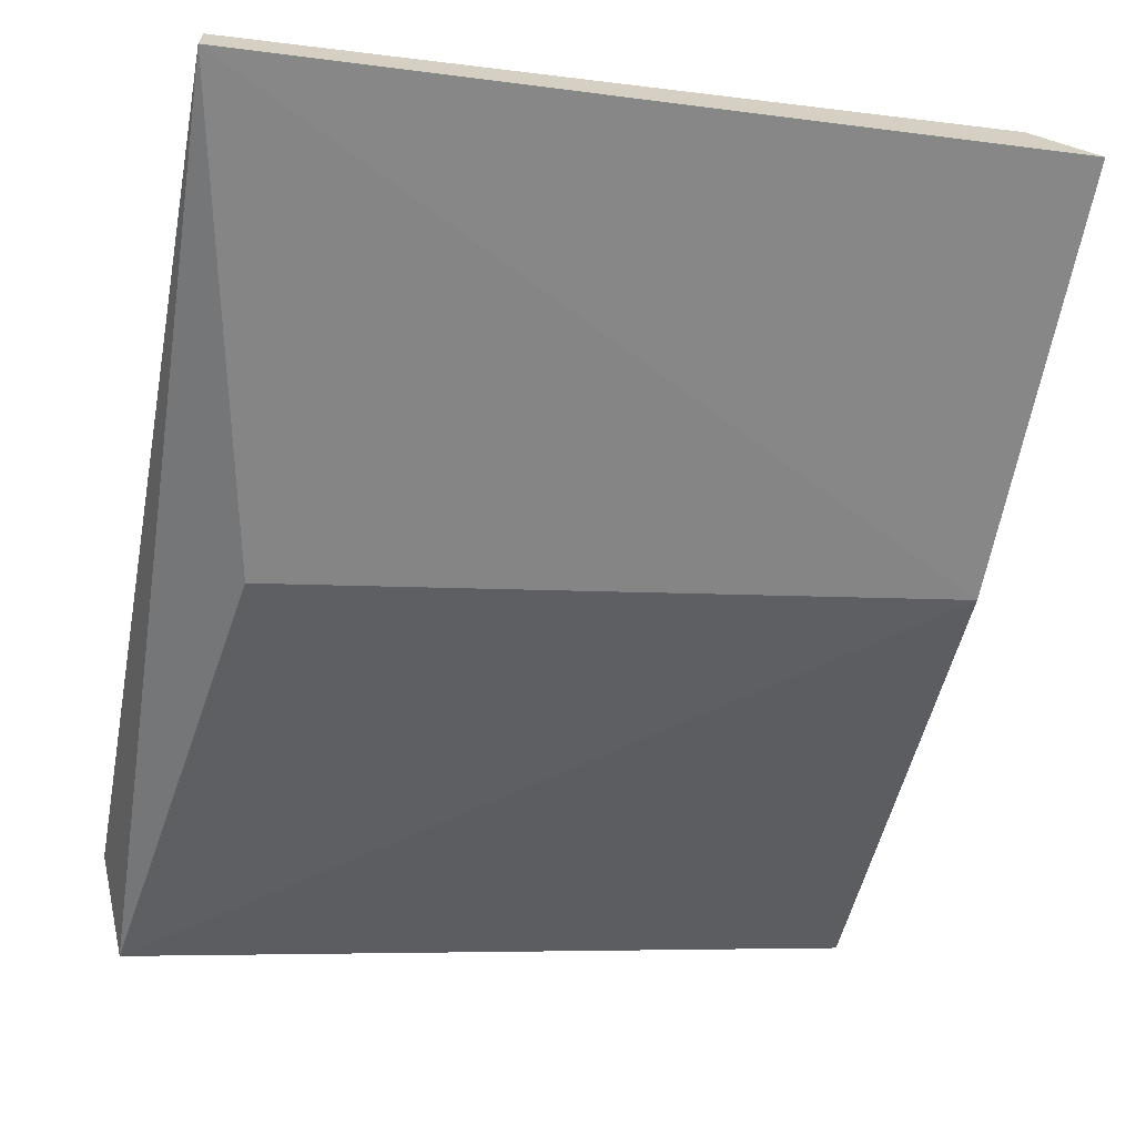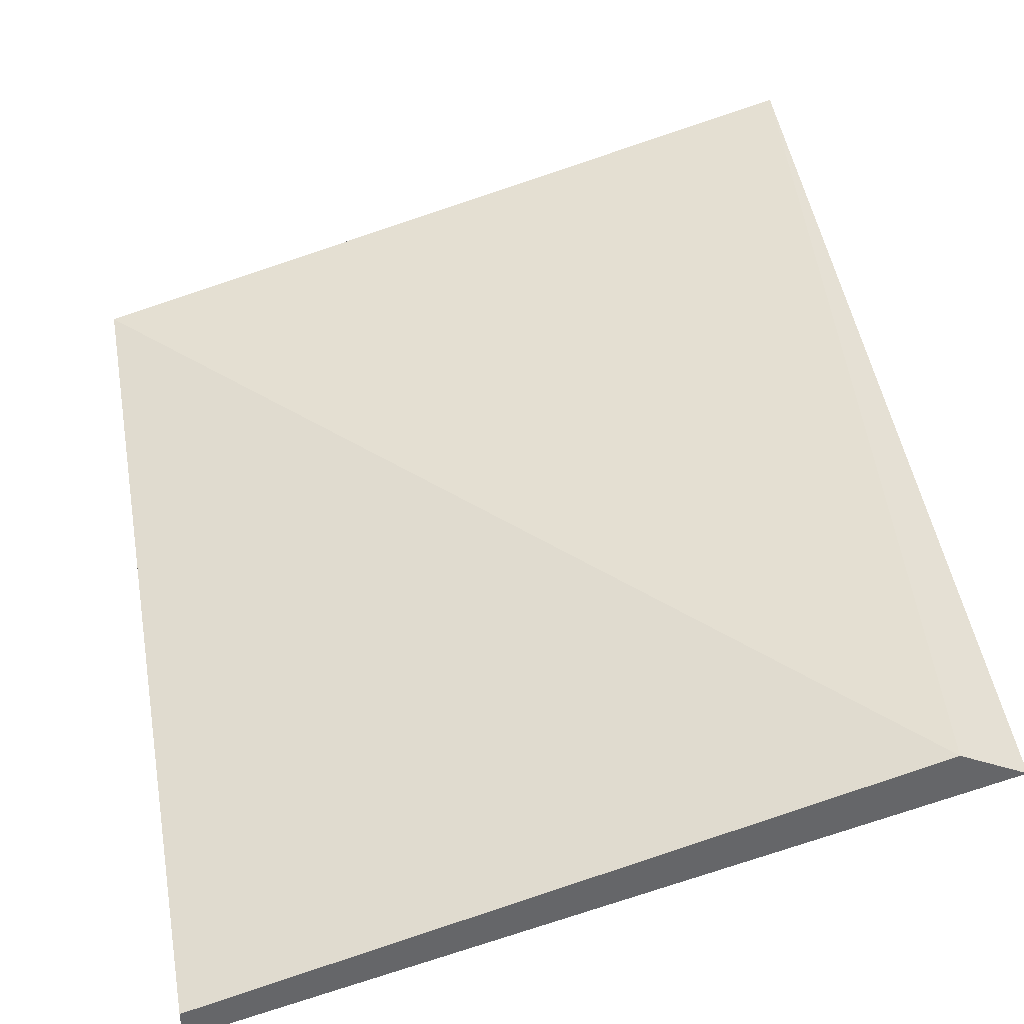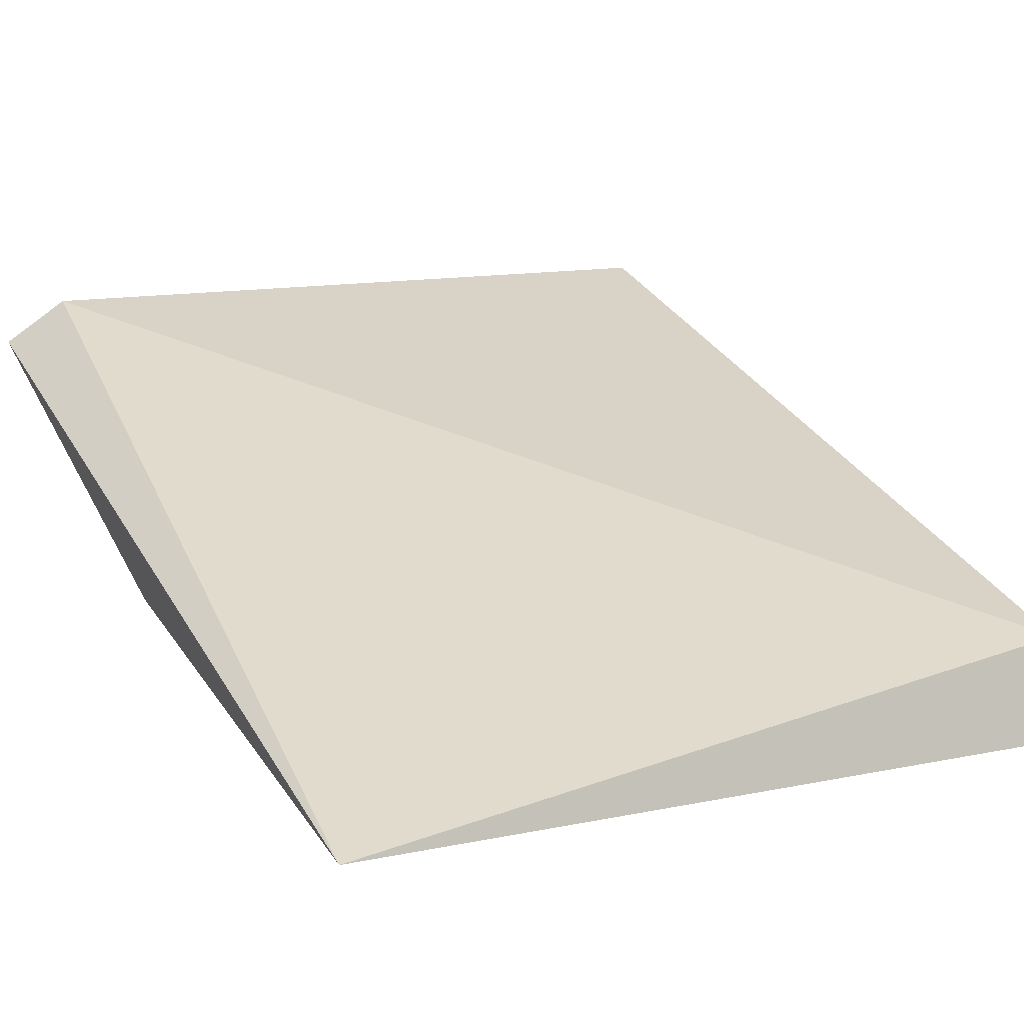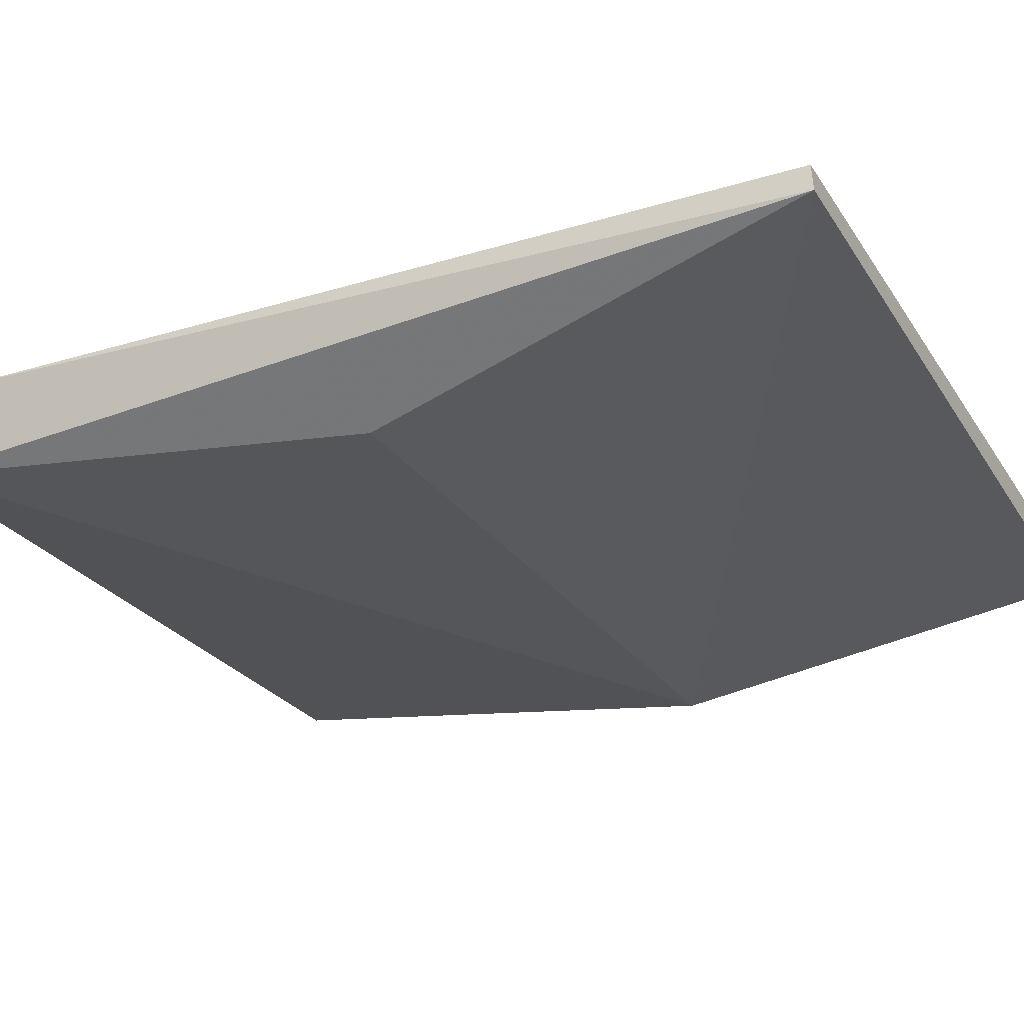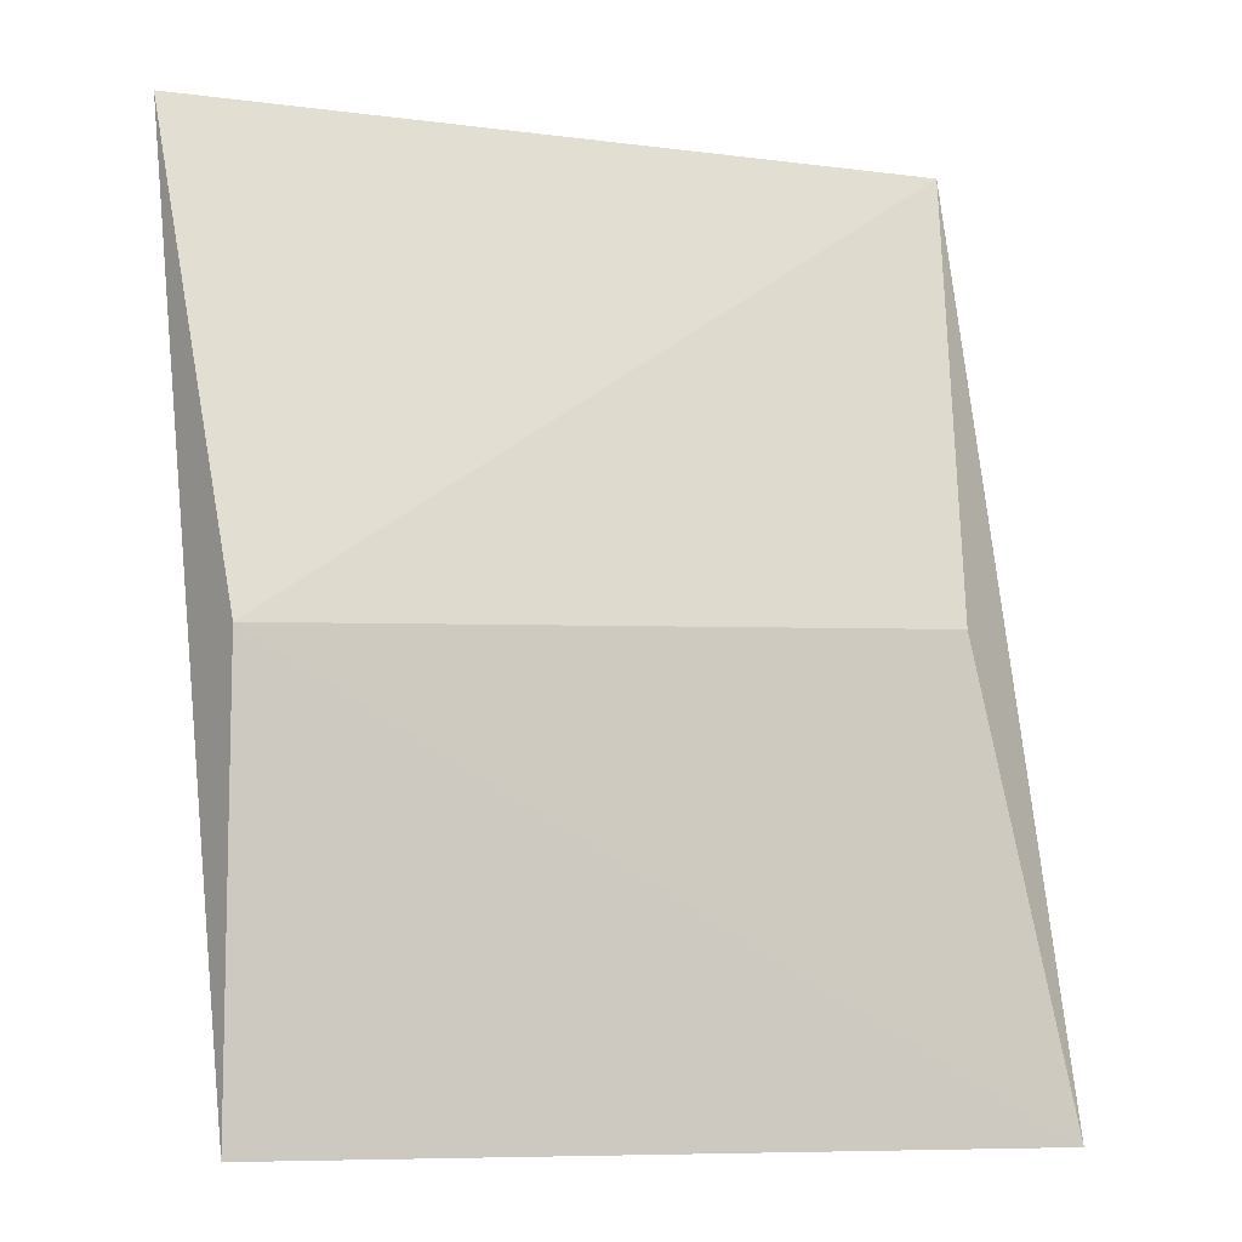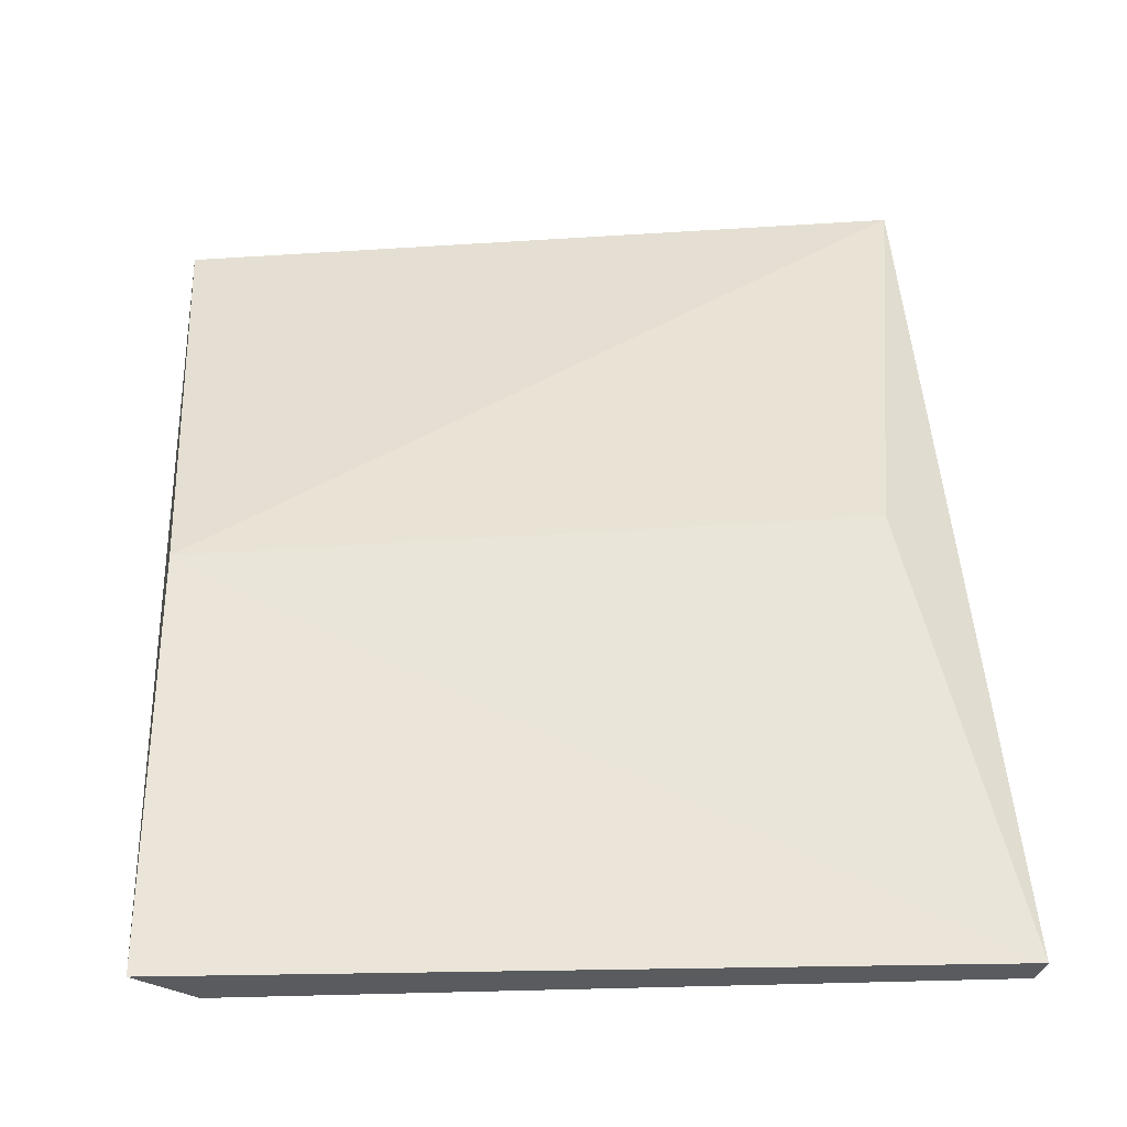
<metadata>
{"format":"obj","ext":"obj","renderer":"f3d","projection":"perspective","resolution":1024,"background":"white","views":[{"elev":-65.2,"azim":-11.1,"up":"+Z"},{"elev":38.7,"azim":-10.1,"up":"+Z"},{"elev":44.3,"azim":153.7,"up":"+Z"},{"elev":-44.7,"azim":-63.1,"up":"+Z"},{"elev":-8.7,"azim":143.3,"up":"+Y"},{"elev":-32.7,"azim":167.5,"up":"+Y"}]}
</metadata>
<code>
v 0.1792 0.02361 -0.5264
v 0.1792 -0.03205 -0.5264
v 0.1793 0.08792 -0.505
v 0.09362 0.02788 -0.5478
v 0.08506 0.08782 -0.535
v 0.08076 0.07925 -0.5264
v 0.08076 -0.03205 -0.5521
v 0.08076 -0.03205 -0.5478
v 0.1706 -0.03205 -0.5222
f 3 1 5
f 8 7 2
f 7 8 6
f 3 6 9
f 8 2 9
f 2 3 9
f 6 8 9
f 2 7 1
f 3 2 1
f 7 4 1
f 1 4 5
f 4 7 5
f 7 6 5
f 6 3 5

</code>
